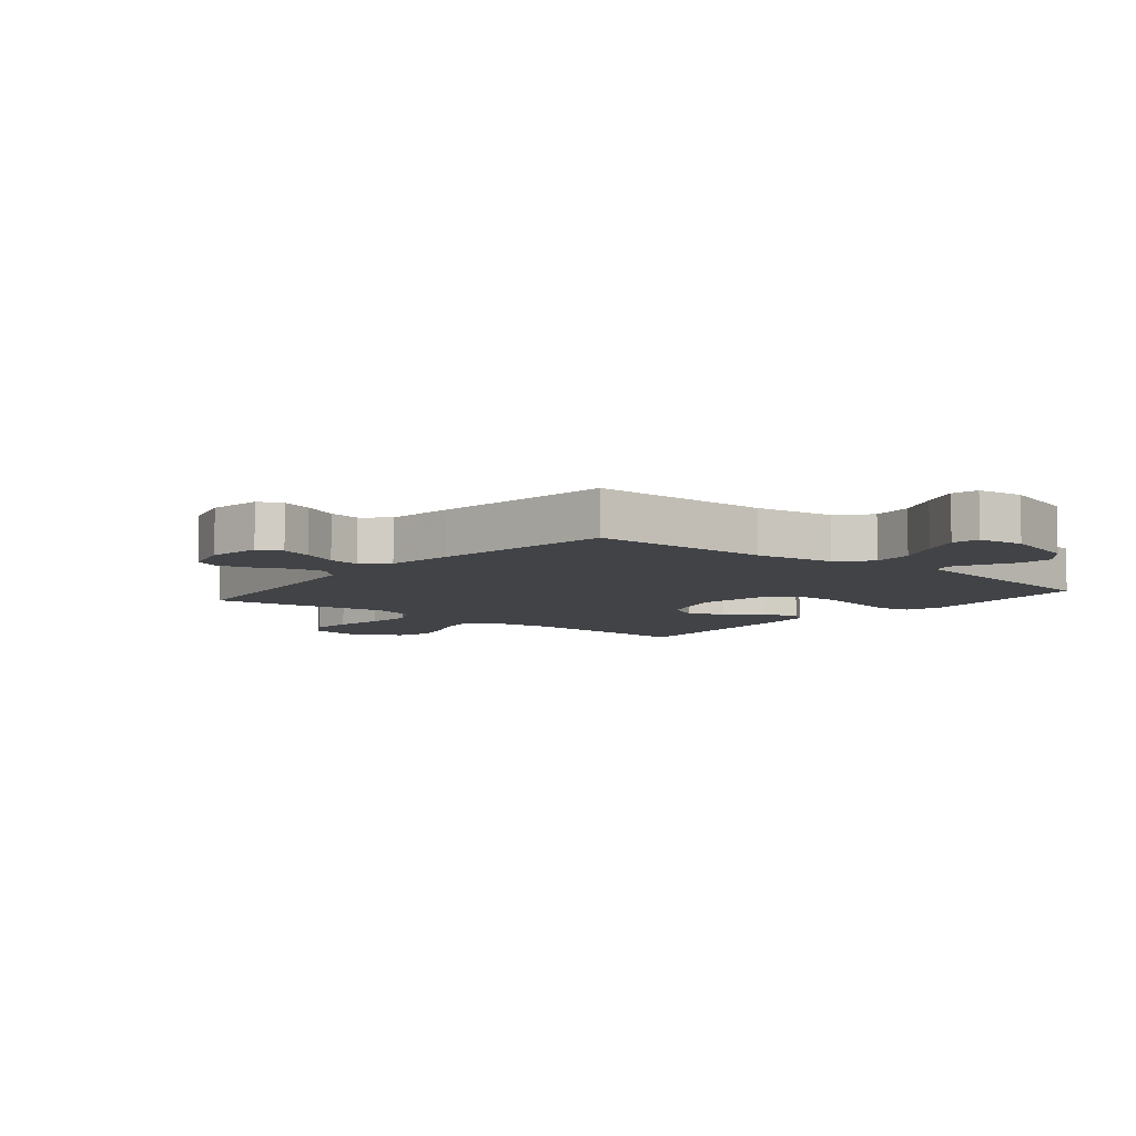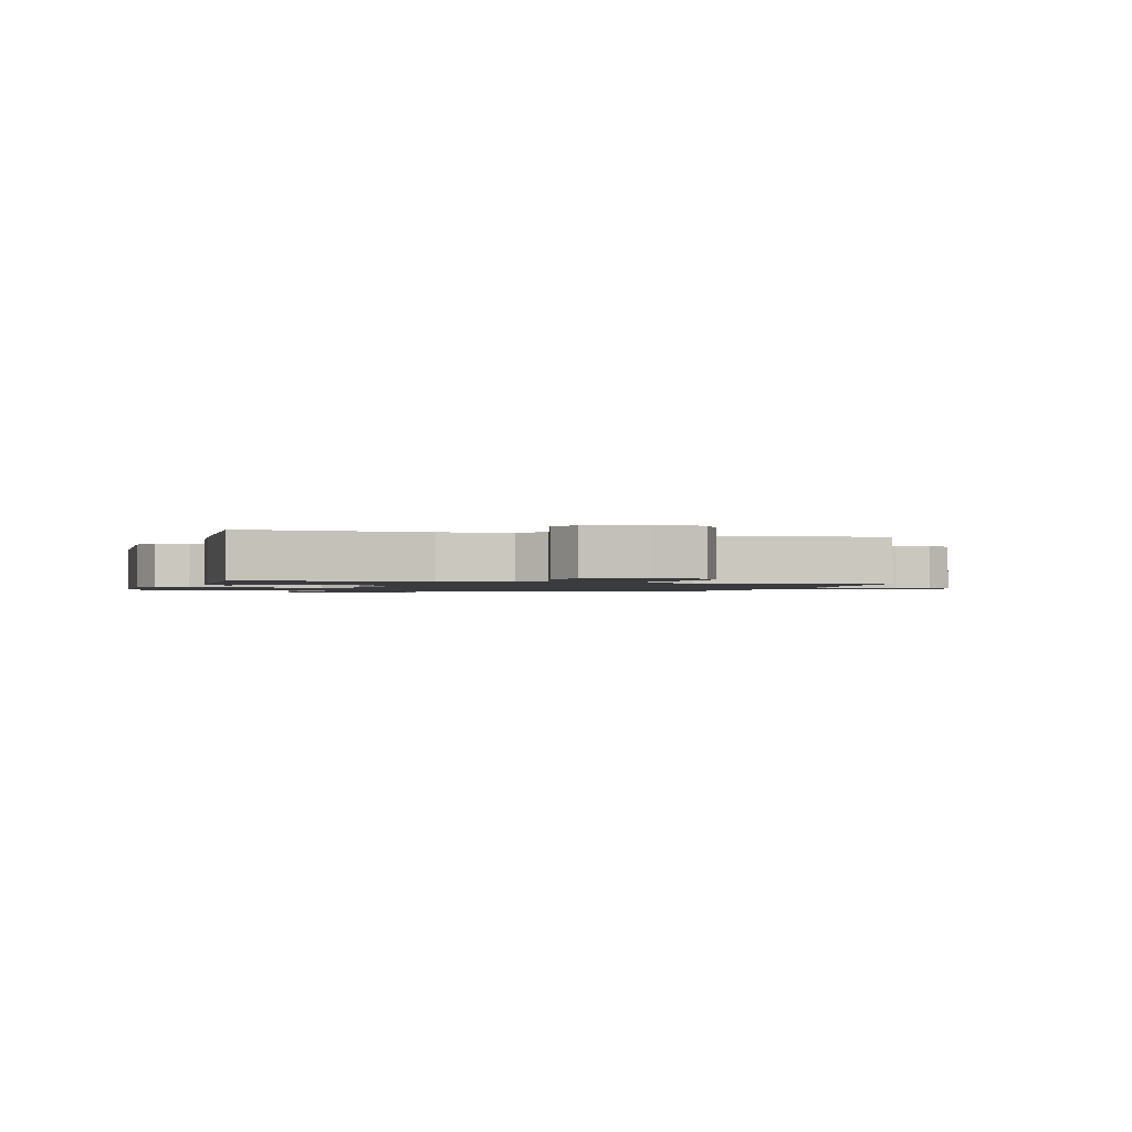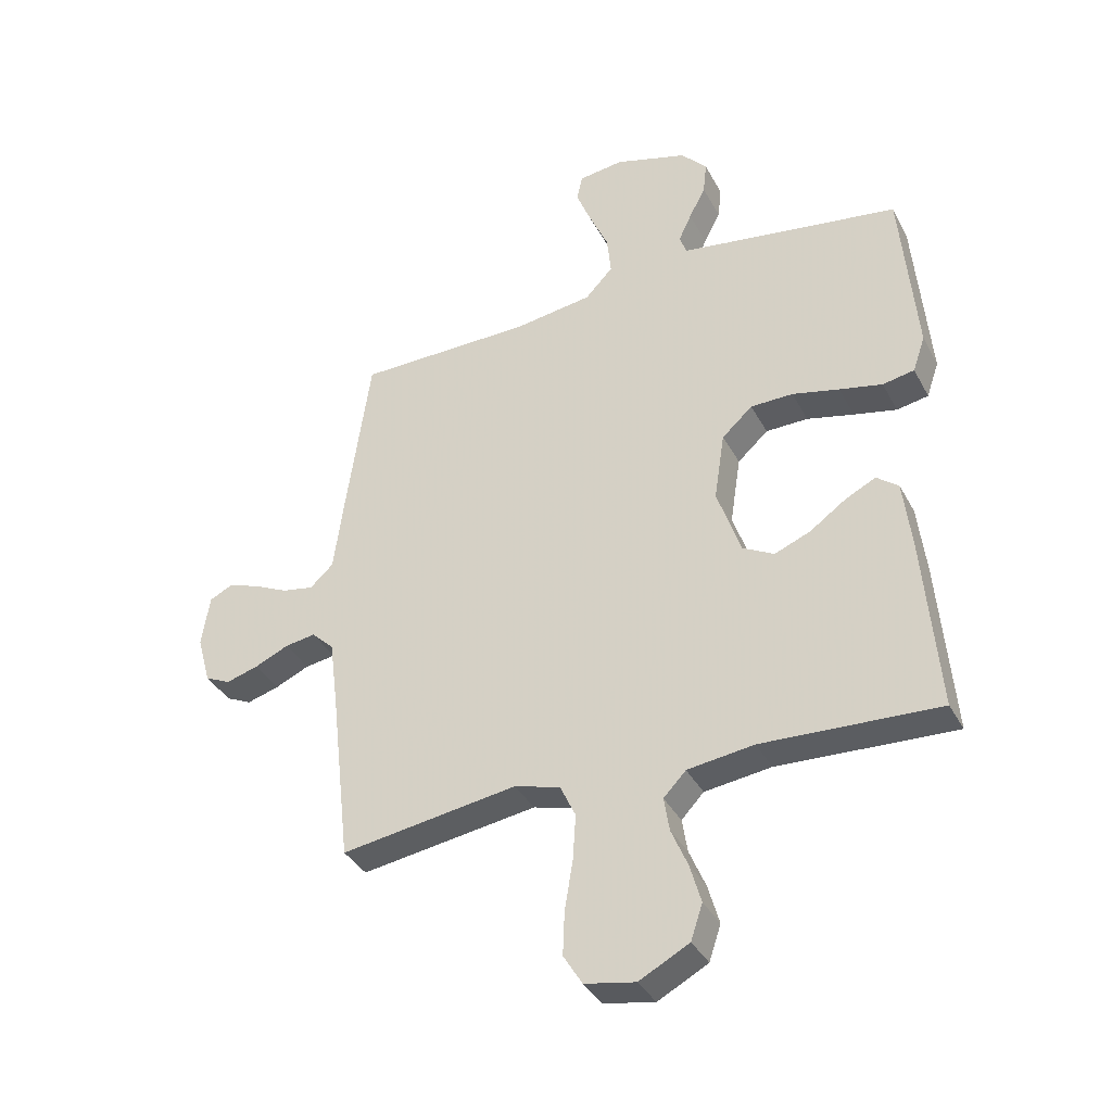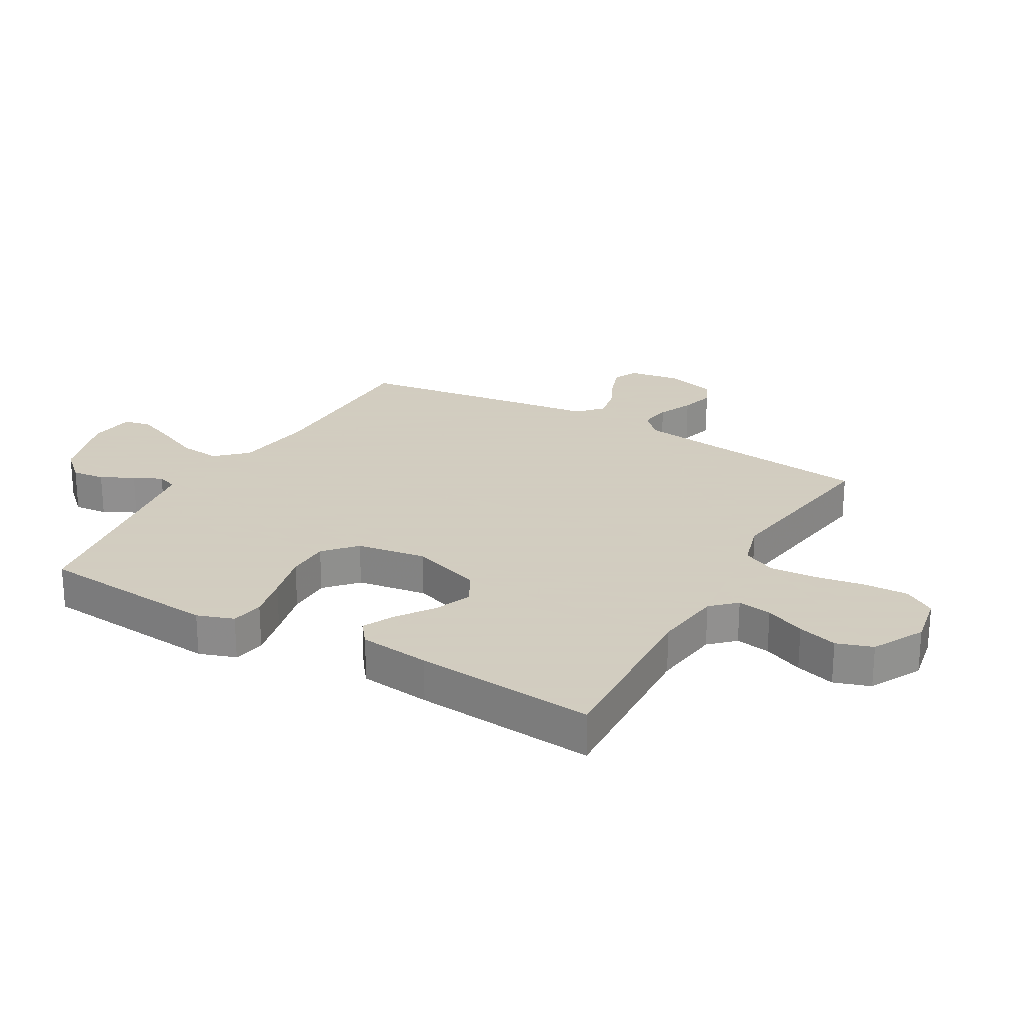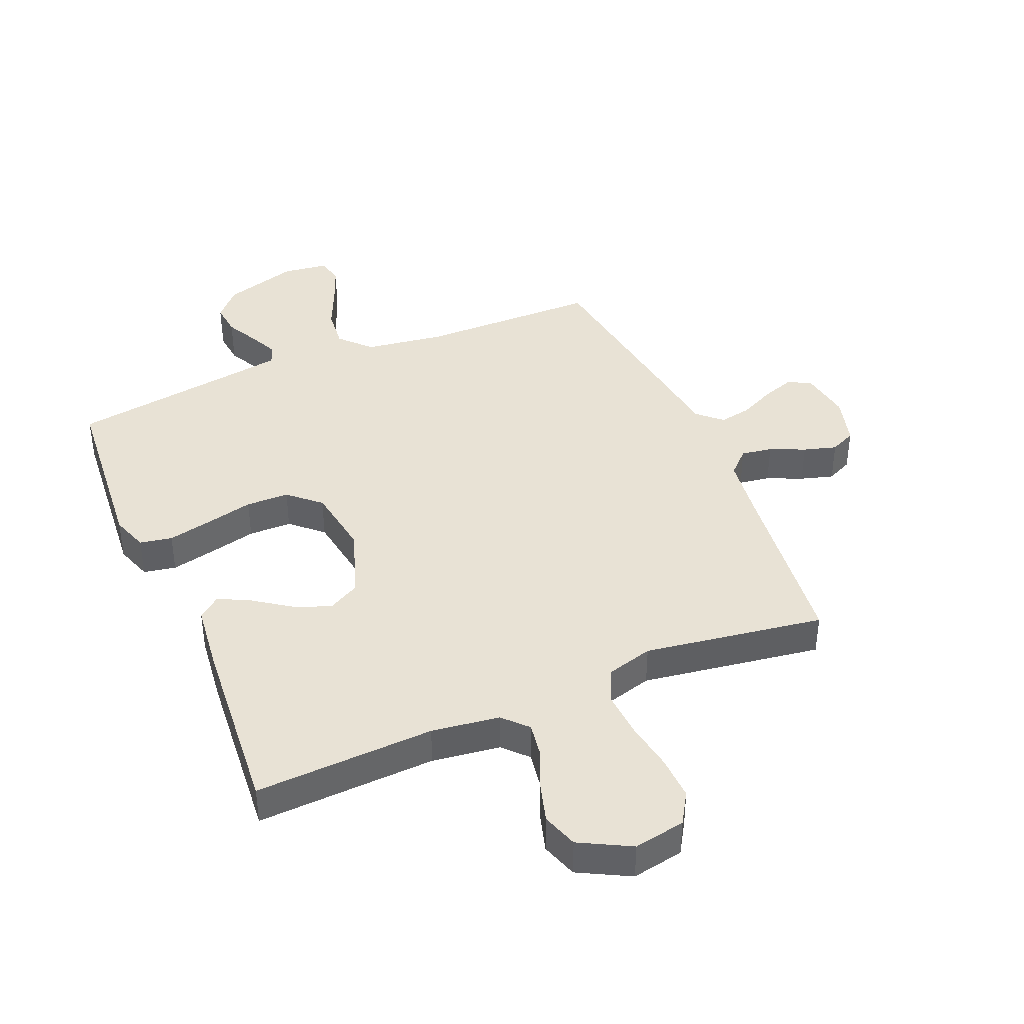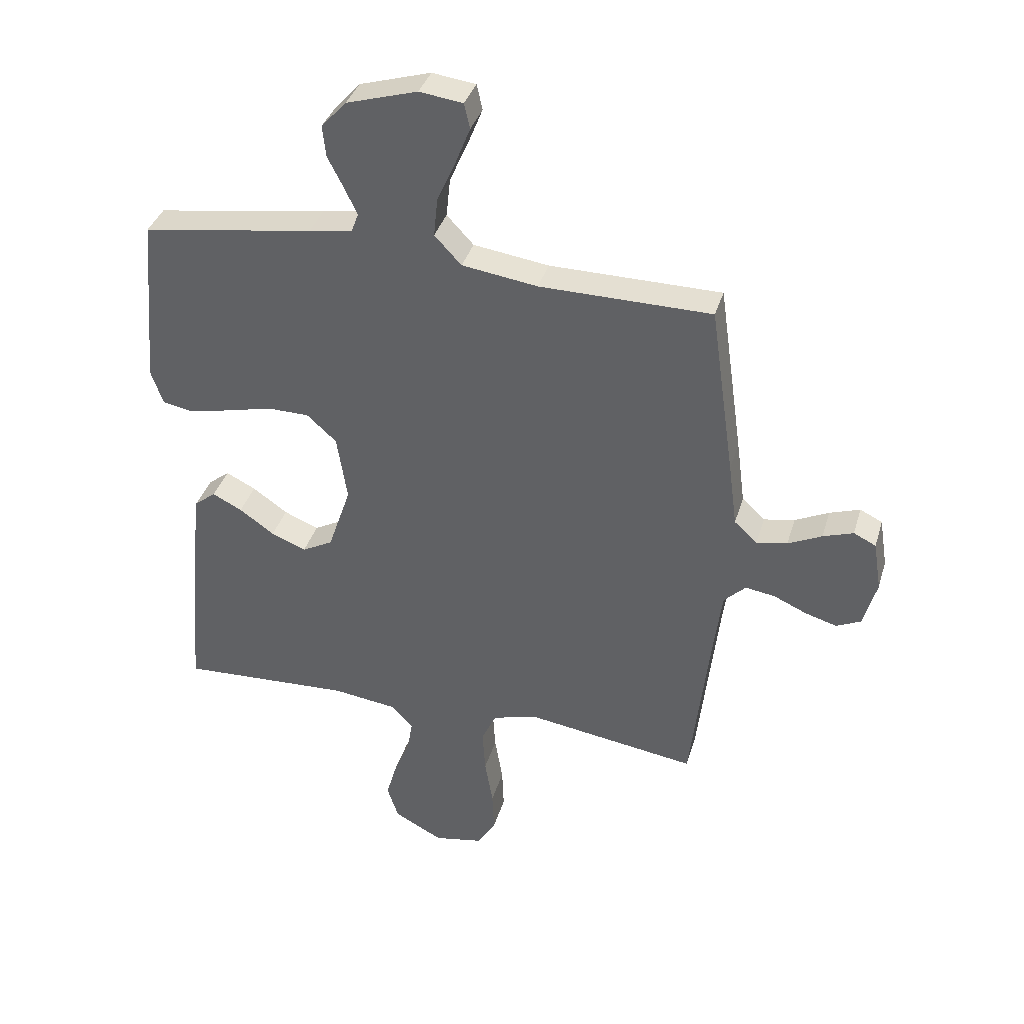
<metadata>
{"format":"obj","ext":"obj","renderer":"f3d","projection":"perspective","resolution":1024,"background":"white","views":[{"elev":-7.2,"azim":-39.4,"up":"+Y"},{"elev":-1.3,"azim":162.6,"up":"+Y"},{"elev":-36.7,"azim":25.2,"up":"+Z"},{"elev":24.3,"azim":119.8,"up":"+Y"},{"elev":40.7,"azim":157.1,"up":"+Y"},{"elev":36.9,"azim":-164.0,"up":"+Z"}]}
</metadata>
<code>
v -0.5 0.07 0.5
v -0.2 0.07 0.503
v -0.068 0.07 0.522
v -0.021 0.07 0.572
v -0.028 0.07 0.64
v -0.06 0.07 0.712
v -0.086 0.07 0.777
v -0.076 0.07 0.821
v 0 0.07 0.831
v 0.124 0.07 0.794
v 0.168 0.07 0.746
v 0.162 0.07 0.691
v 0.134 0.07 0.637
v 0.112 0.07 0.59
v 0.124 0.07 0.557
v 0.2 0.07 0.545
v 0.5 0.07 0.5
v 0.526 0.07 0.2
v 0.505 0.07 0.139
v 0.451 0.07 0.129
v 0.378 0.07 0.145
v 0.298 0.07 0.164
v 0.226 0.07 0.163
v 0.174 0.07 0.116
v 0.156 0.07 0
v 0.196 0.07 -0.118
v 0.25 0.07 -0.147
v 0.311 0.07 -0.122
v 0.372 0.07 -0.079
v 0.424 0.07 -0.053
v 0.461 0.07 -0.082
v 0.475 0.07 -0.2
v 0.5 0.07 -0.5
v 0.2 0.07 -0.486
v 0.087 0.07 -0.501
v 0.049 0.07 -0.541
v 0.058 0.07 -0.598
v 0.086 0.07 -0.664
v 0.105 0.07 -0.73
v 0.085 0.07 -0.79
v 0 0.07 -0.835
v -0.086 0.07 -0.819
v -0.118 0.07 -0.767
v -0.115 0.07 -0.693
v -0.101 0.07 -0.61
v -0.096 0.07 -0.533
v -0.122 0.07 -0.477
v -0.2 0.07 -0.455
v -0.5 0.07 -0.5
v -0.534 0.07 -0.2
v -0.548 0.07 -0.09
v -0.586 0.07 -0.053
v -0.638 0.07 -0.061
v -0.696 0.07 -0.087
v -0.751 0.07 -0.103
v -0.794 0.07 -0.083
v -0.817 0.07 0
v -0.803 0.07 0.087
v -0.764 0.07 0.106
v -0.711 0.07 0.088
v -0.652 0.07 0.06
v -0.598 0.07 0.05
v -0.558 0.07 0.087
v -0.543 0.07 0.2
v -0.5 0 0.5
v -0.2 0 0.503
v -0.068 0 0.522
v -0.021 0 0.572
v -0.028 0 0.64
v -0.06 0 0.712
v -0.086 0 0.777
v -0.076 0 0.821
v 0 0 0.831
v 0.124 0 0.794
v 0.168 0 0.746
v 0.162 0 0.691
v 0.134 0 0.637
v 0.112 0 0.59
v 0.124 0 0.557
v 0.2 0 0.545
v 0.5 0 0.5
v 0.526 0 0.2
v 0.505 0 0.139
v 0.451 0 0.129
v 0.378 0 0.145
v 0.298 0 0.164
v 0.226 0 0.163
v 0.174 0 0.116
v 0.156 0 0
v 0.196 0 -0.118
v 0.25 0 -0.147
v 0.311 0 -0.122
v 0.372 0 -0.079
v 0.424 0 -0.053
v 0.461 0 -0.082
v 0.475 0 -0.2
v 0.5 0 -0.5
v 0.2 0 -0.486
v 0.087 0 -0.501
v 0.049 0 -0.541
v 0.058 0 -0.598
v 0.086 0 -0.664
v 0.105 0 -0.73
v 0.085 0 -0.79
v 0 0 -0.835
v -0.086 0 -0.819
v -0.118 0 -0.767
v -0.115 0 -0.693
v -0.101 0 -0.61
v -0.096 0 -0.533
v -0.122 0 -0.477
v -0.2 0 -0.455
v -0.5 0 -0.5
v -0.534 0 -0.2
v -0.548 0 -0.09
v -0.586 0 -0.053
v -0.638 0 -0.061
v -0.696 0 -0.087
v -0.751 0 -0.103
v -0.794 0 -0.083
v -0.817 0 0
v -0.803 0 0.087
v -0.764 0 0.106
v -0.711 0 0.088
v -0.652 0 0.06
v -0.598 0 0.05
v -0.558 0 0.087
v -0.543 0 0.2
f 63 64 1 2
f 58 59 60 61
f 58 61 62
f 57 58 62
f 56 57 62
f 53 54 55 56
f 52 53 56 62
f 51 52 62 63
f 48 49 50
f 47 48 50 51
f 42 43 44 45
f 42 45 46
f 41 42 46
f 40 41 46
f 37 38 39 40
f 36 37 40 46
f 35 36 46 47
f 31 32 33 34
f 28 29 30 31
f 27 28 31 34
f 26 27 34 35
f 19 20 21 22
f 17 18 19 22
f 16 17 22 23
f 15 16 23 24
f 10 11 12 13
f 10 13 14
f 9 10 14
f 5 6 7 8
f 5 8 9 14
f 51 63 2 3
f 47 51 3 4
f 25 26 35 47
f 25 47 4
f 14 15 24 25
f 4 5 14 25
f 66 65 128 127
f 125 124 123 122
f 126 125 122
f 126 122 121
f 126 121 120
f 120 119 118 117
f 126 120 117 116
f 127 126 116 115
f 114 113 112
f 115 114 112 111
f 109 108 107 106
f 110 109 106
f 110 106 105
f 110 105 104
f 104 103 102 101
f 110 104 101 100
f 111 110 100 99
f 98 97 96 95
f 95 94 93 92
f 98 95 92 91
f 99 98 91 90
f 86 85 84 83
f 86 83 82 81
f 87 86 81 80
f 88 87 80 79
f 77 76 75 74
f 78 77 74
f 78 74 73
f 72 71 70 69
f 78 73 72 69
f 67 66 127 115
f 68 67 115 111
f 111 99 90 89
f 68 111 89
f 89 88 79 78
f 89 78 69 68
f 1 65 66 2
f 2 66 67 3
f 3 67 68 4
f 4 68 69 5
f 5 69 70 6
f 6 70 71 7
f 7 71 72 8
f 8 72 73 9
f 9 73 74 10
f 10 74 75 11
f 11 75 76 12
f 12 76 77 13
f 13 77 78 14
f 14 78 79 15
f 15 79 80 16
f 16 80 81 17
f 17 81 82 18
f 18 82 83 19
f 19 83 84 20
f 20 84 85 21
f 21 85 86 22
f 22 86 87 23
f 23 87 88 24
f 24 88 89 25
f 25 89 90 26
f 26 90 91 27
f 27 91 92 28
f 28 92 93 29
f 29 93 94 30
f 30 94 95 31
f 31 95 96 32
f 32 96 97 33
f 33 97 98 34
f 34 98 99 35
f 35 99 100 36
f 36 100 101 37
f 37 101 102 38
f 38 102 103 39
f 39 103 104 40
f 40 104 105 41
f 41 105 106 42
f 42 106 107 43
f 43 107 108 44
f 44 108 109 45
f 45 109 110 46
f 46 110 111 47
f 47 111 112 48
f 48 112 113 49
f 49 113 114 50
f 50 114 115 51
f 51 115 116 52
f 52 116 117 53
f 53 117 118 54
f 54 118 119 55
f 55 119 120 56
f 56 120 121 57
f 57 121 122 58
f 58 122 123 59
f 59 123 124 60
f 60 124 125 61
f 61 125 126 62
f 62 126 127 63
f 63 127 128 64
f 64 128 65 1

</code>
